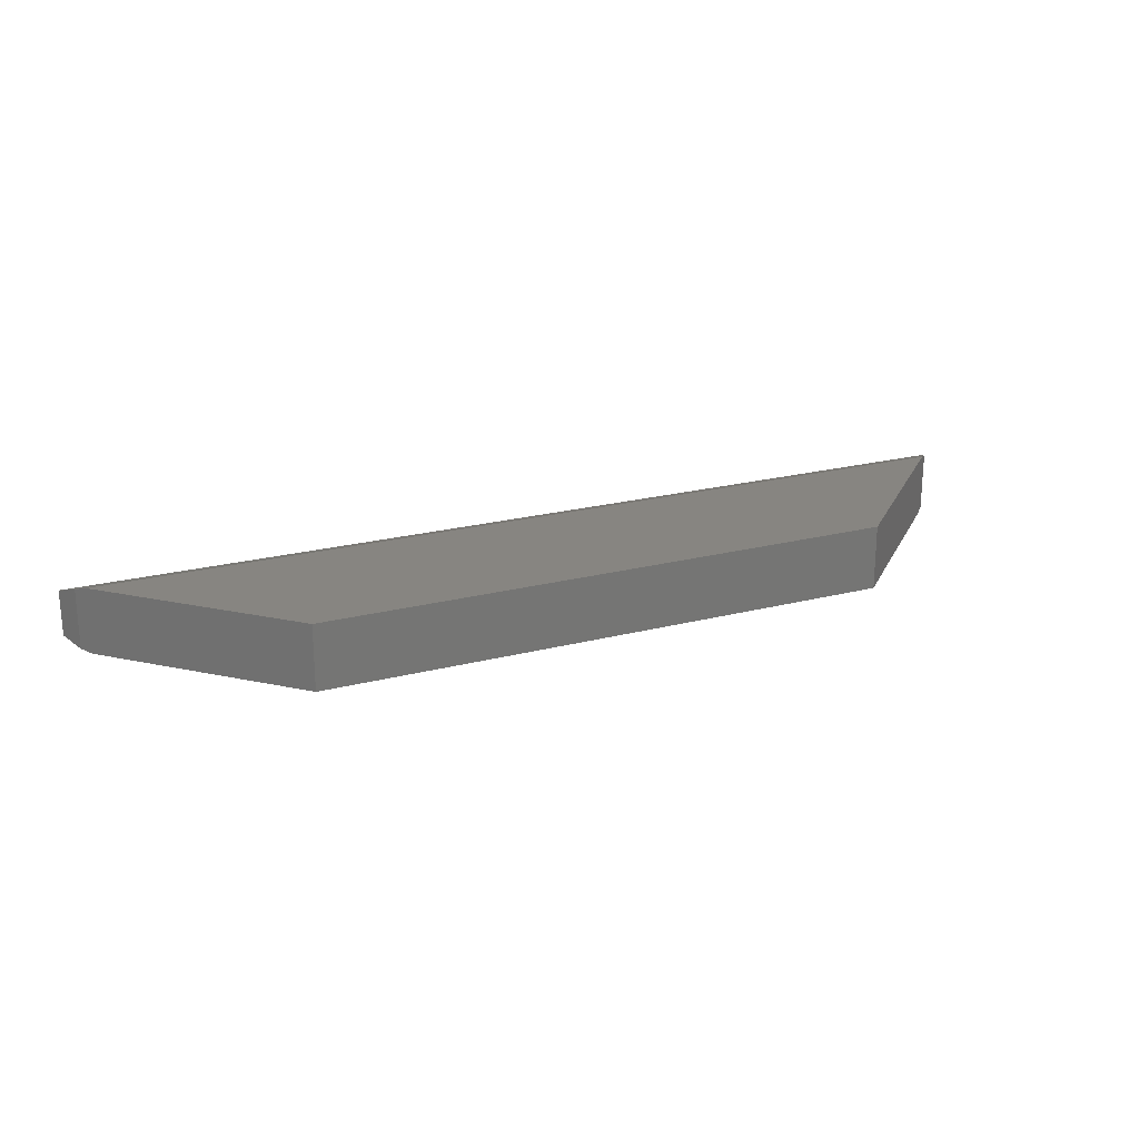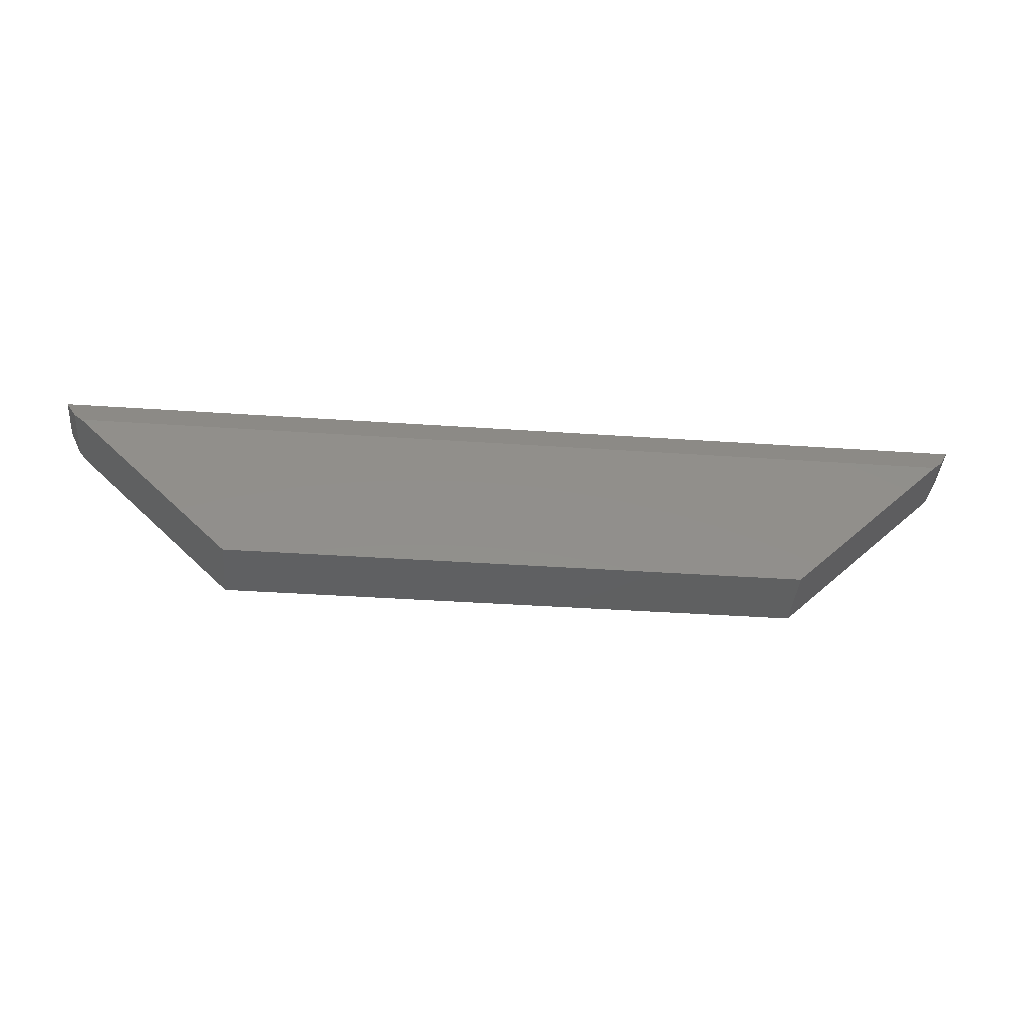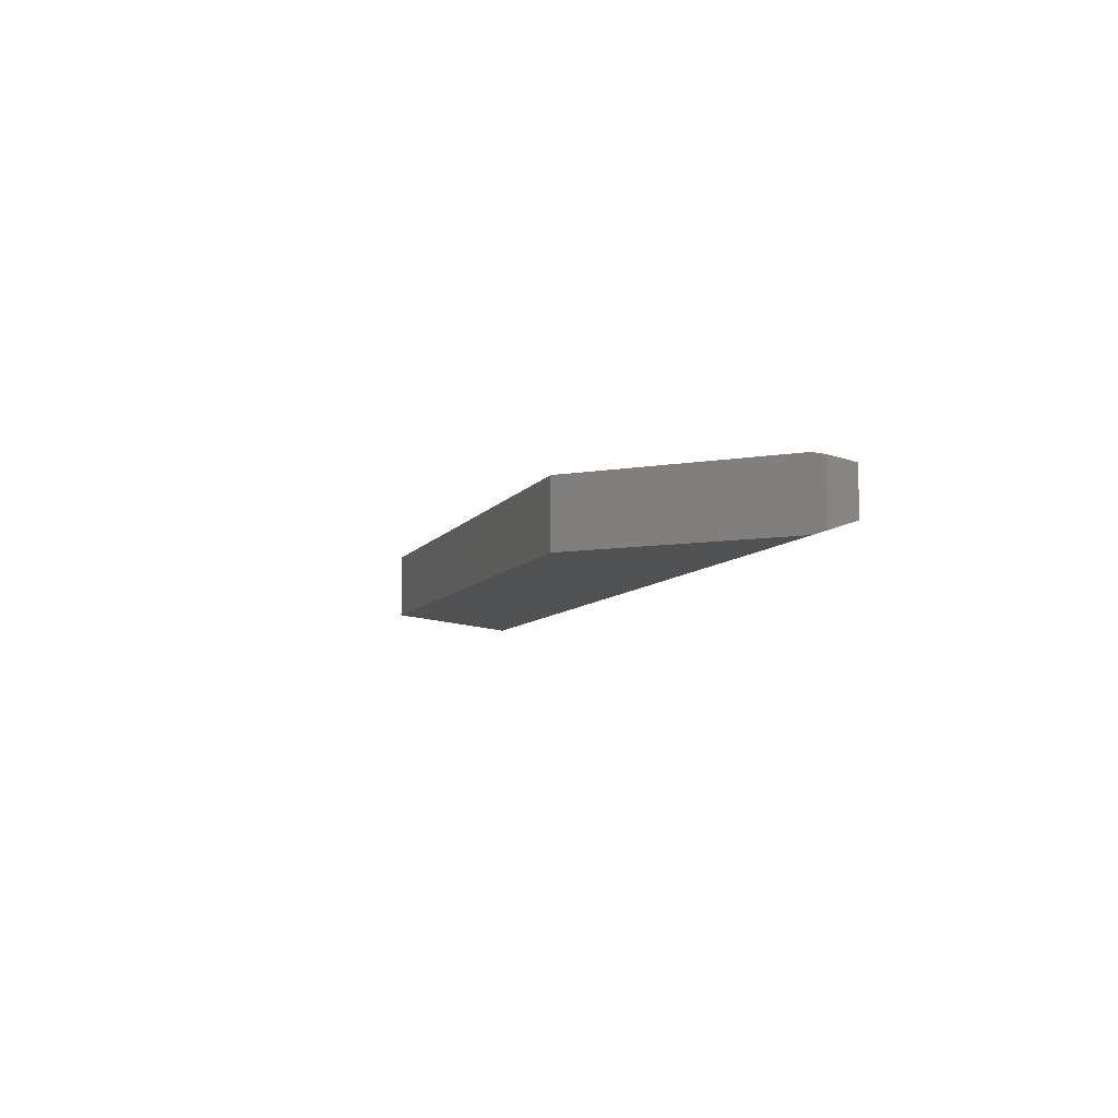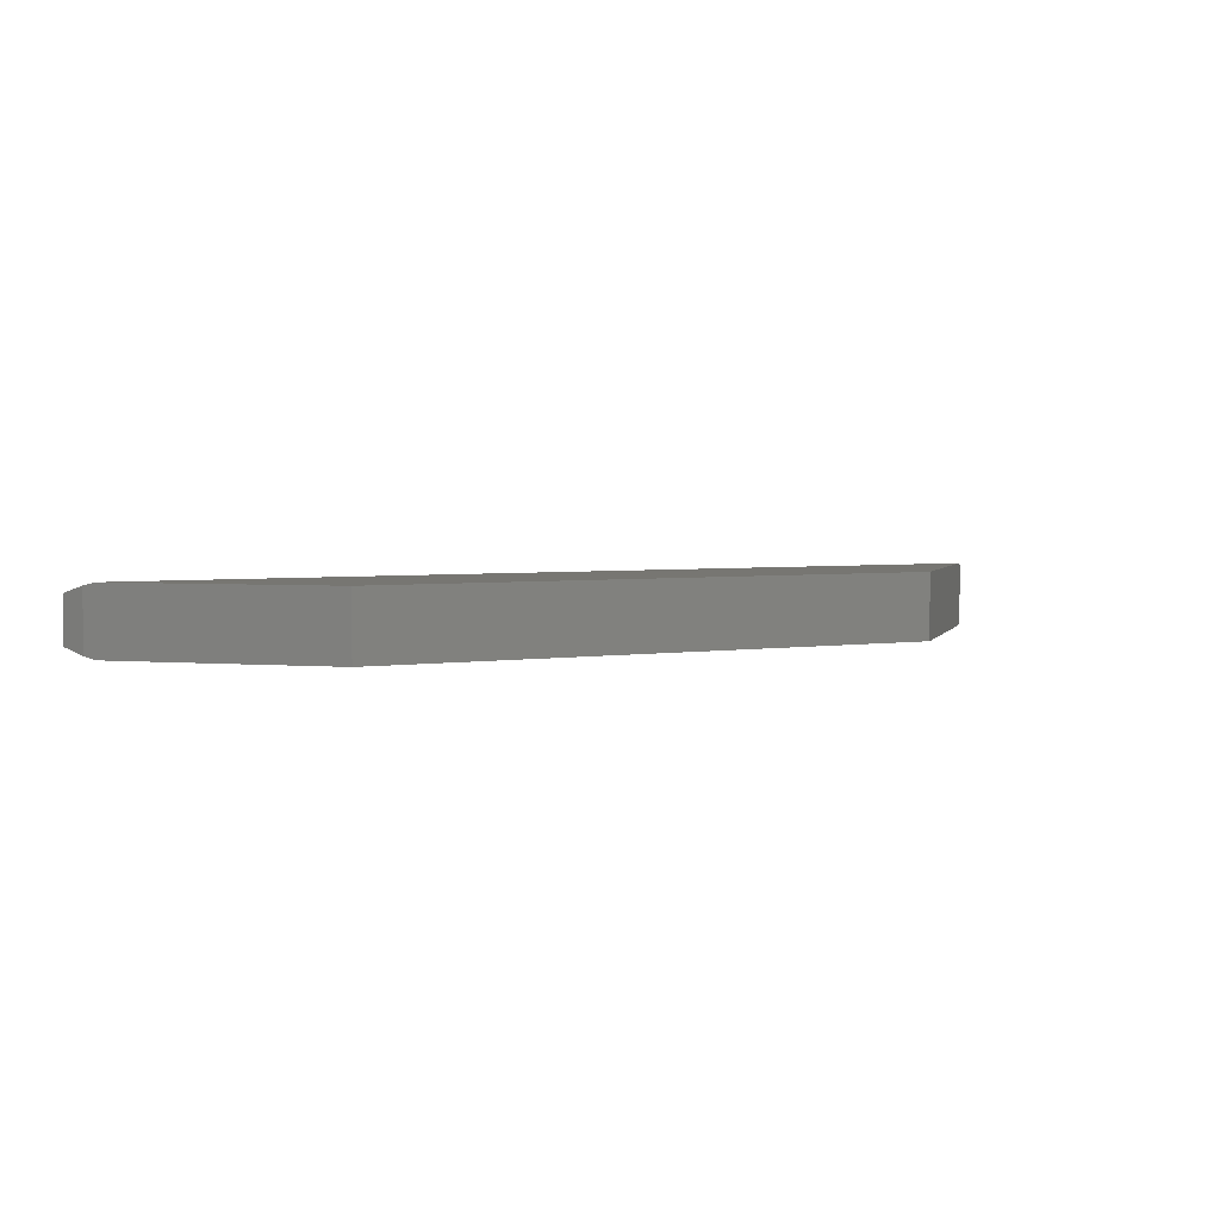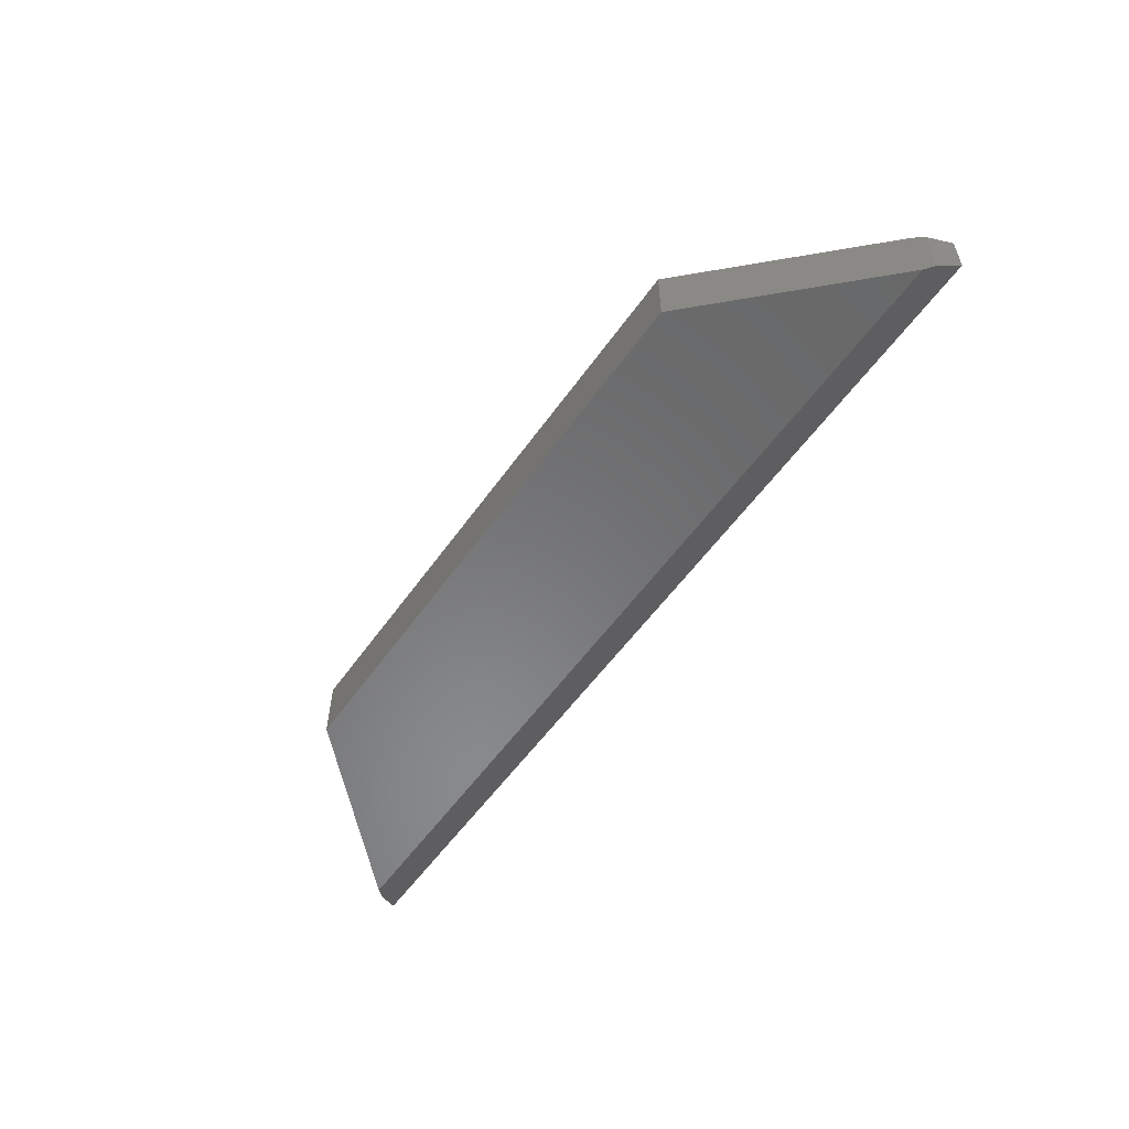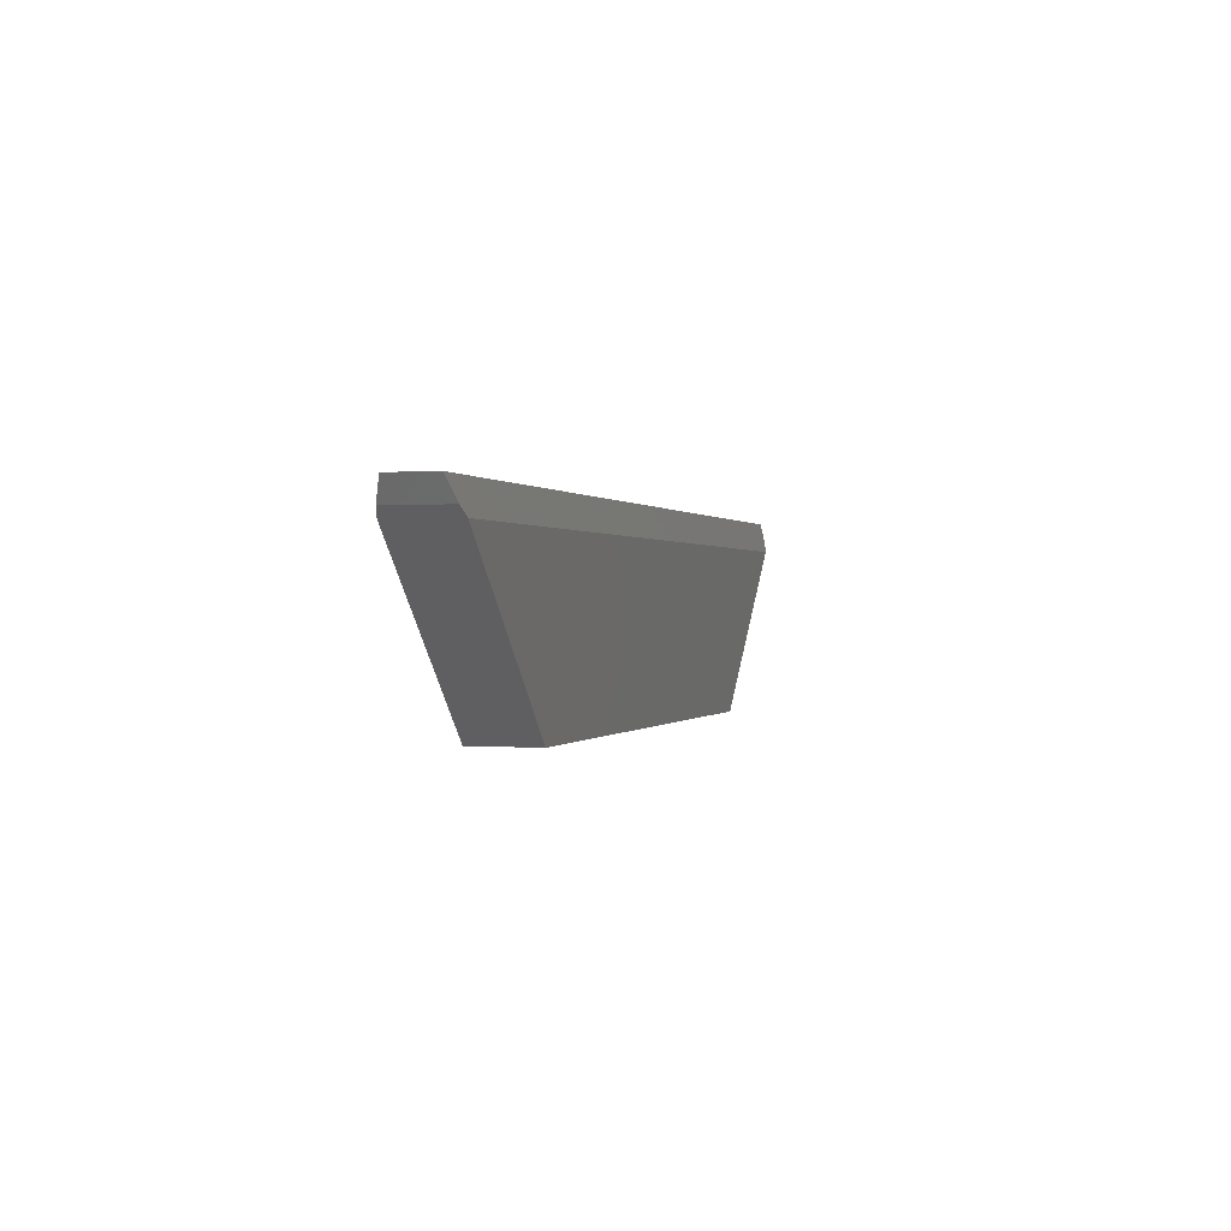
<metadata>
{"format":"stl","ext":"stl","renderer":"f3d","projection":"perspective","resolution":1024,"background":"white","views":[{"elev":22.0,"azim":-24.4,"up":"+Z"},{"elev":-40.2,"azim":175.2,"up":"+Y"},{"elev":-7.1,"azim":72.9,"up":"+Z"},{"elev":3.4,"azim":-28.8,"up":"+Z"},{"elev":-55.5,"azim":55.3,"up":"+Z"},{"elev":0.2,"azim":106.6,"up":"+Y"}]}
</metadata>
<code>
# stl→obj: 16 verts, 28 faces
v -0.45 -0.1516 -0.1016
v -0.7031 0.1016 -0.1016
v 0.45 -0.1516 -0.1016
v 0.7031 0.1016 -0.1016
v -0.45 -0.1516 0
v 0.45 -0.1516 0
v -0.7031 0.1016 0
v 0.7031 0.1016 0
v 0.7344 0.1484 -0.08594
v -0.7344 0.1484 -0.08594
v 0.7344 0.1484 -0.01562
v -0.7344 0.1484 -0.01562
v 0.7169 0.1153 -0.004576
v 0.7169 0.1153 -0.09699
v -0.7169 0.1153 -0.004576
v -0.7169 0.1153 -0.09699
f 1 2 3
f 3 2 4
f 5 6 7
f 7 6 8
f 9 10 11
f 11 10 12
f 13 8 14
f 14 8 4
f 8 6 4
f 4 6 3
f 5 7 1
f 1 7 2
f 7 15 2
f 2 15 16
f 13 14 11
f 11 14 9
f 7 12 15
f 12 7 11
f 11 7 8
f 11 8 13
f 16 15 10
f 10 15 12
f 2 16 10
f 14 4 9
f 9 4 2
f 9 2 10
f 1 3 5
f 5 3 6

</code>
